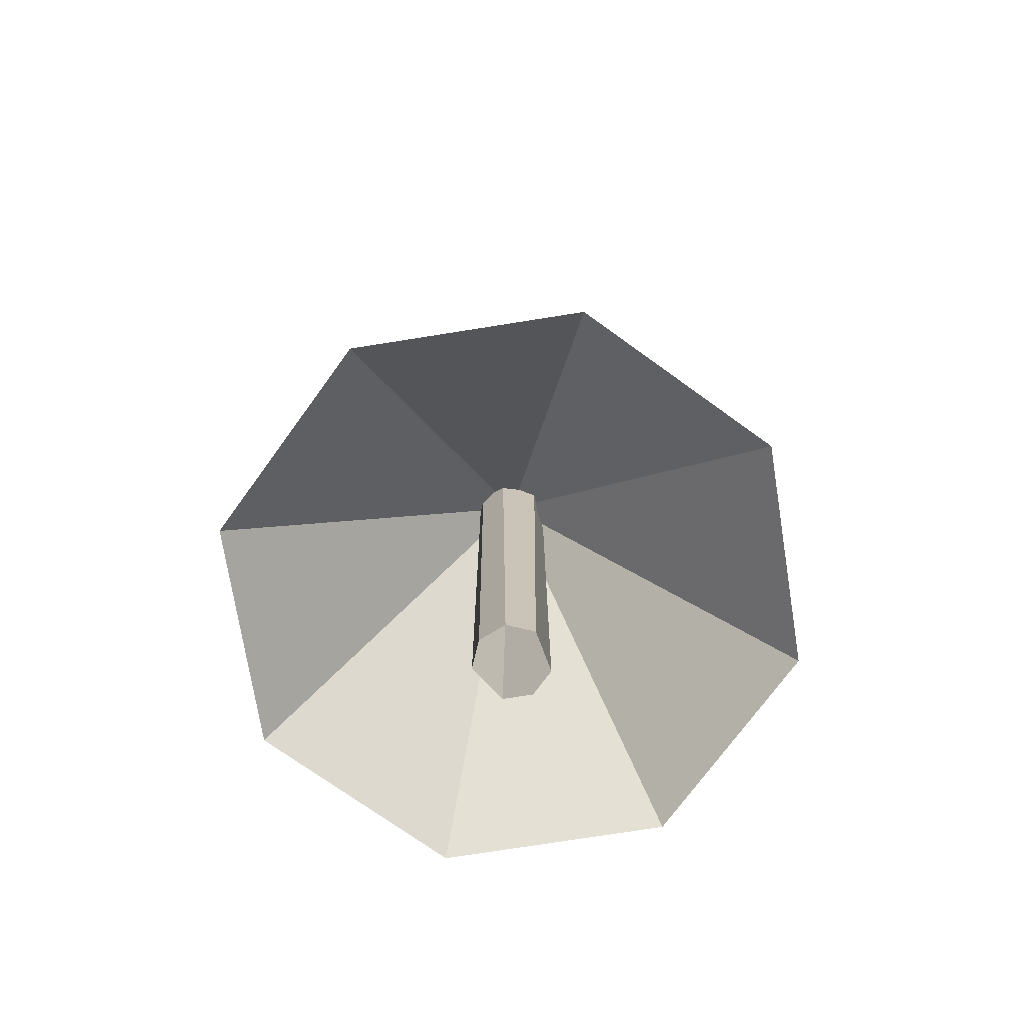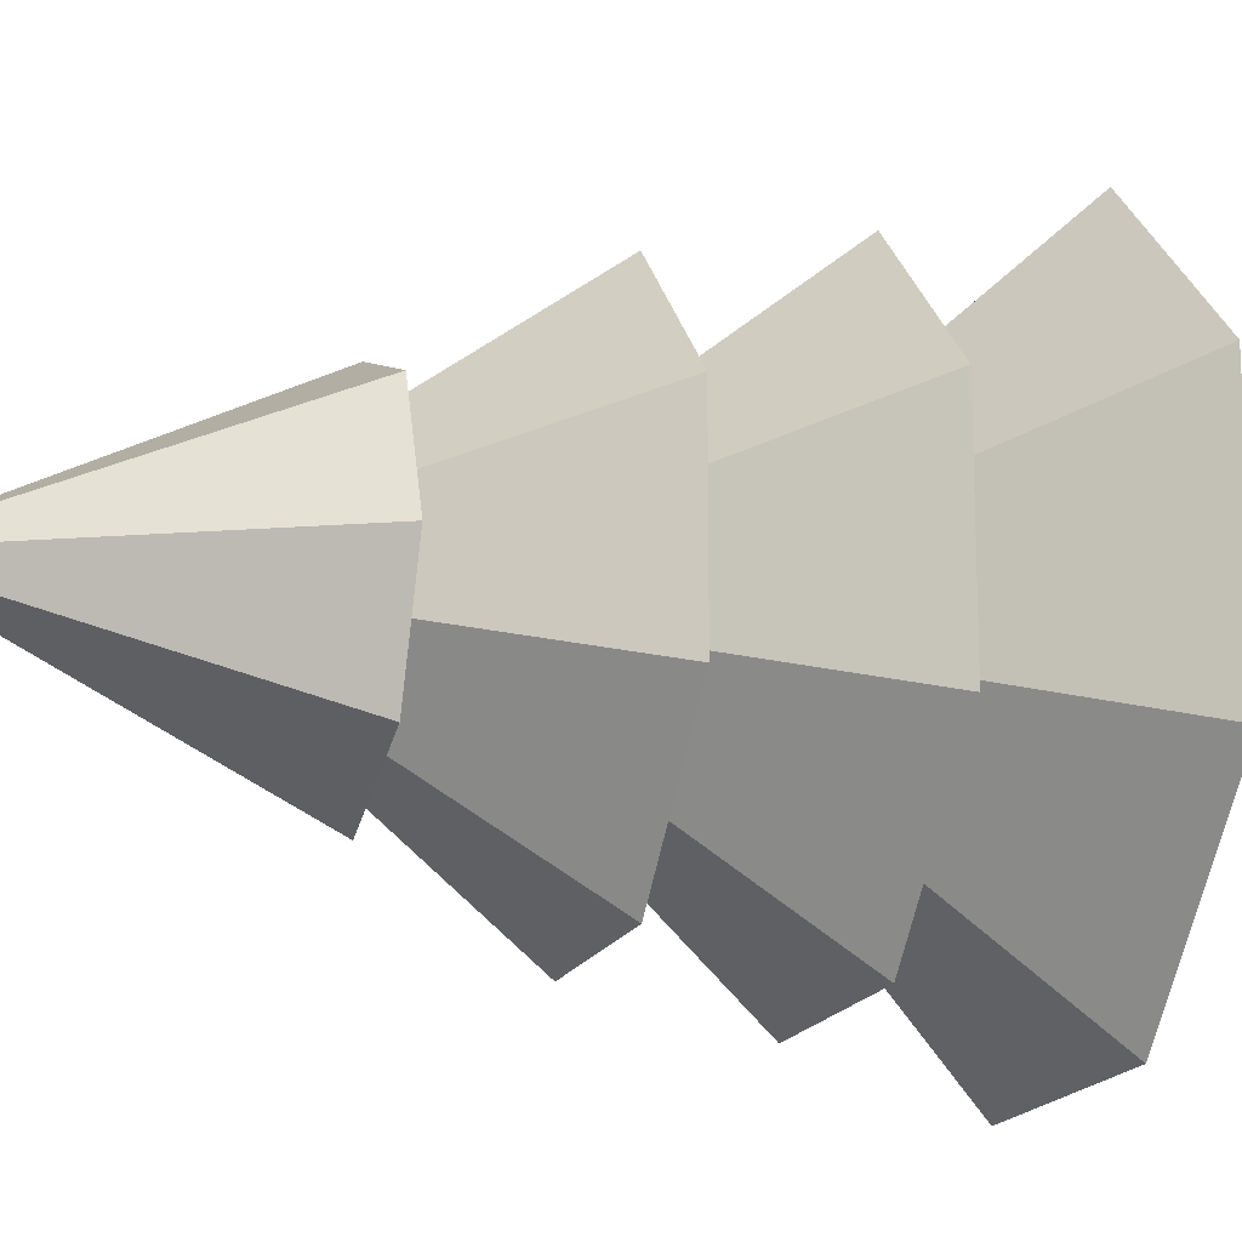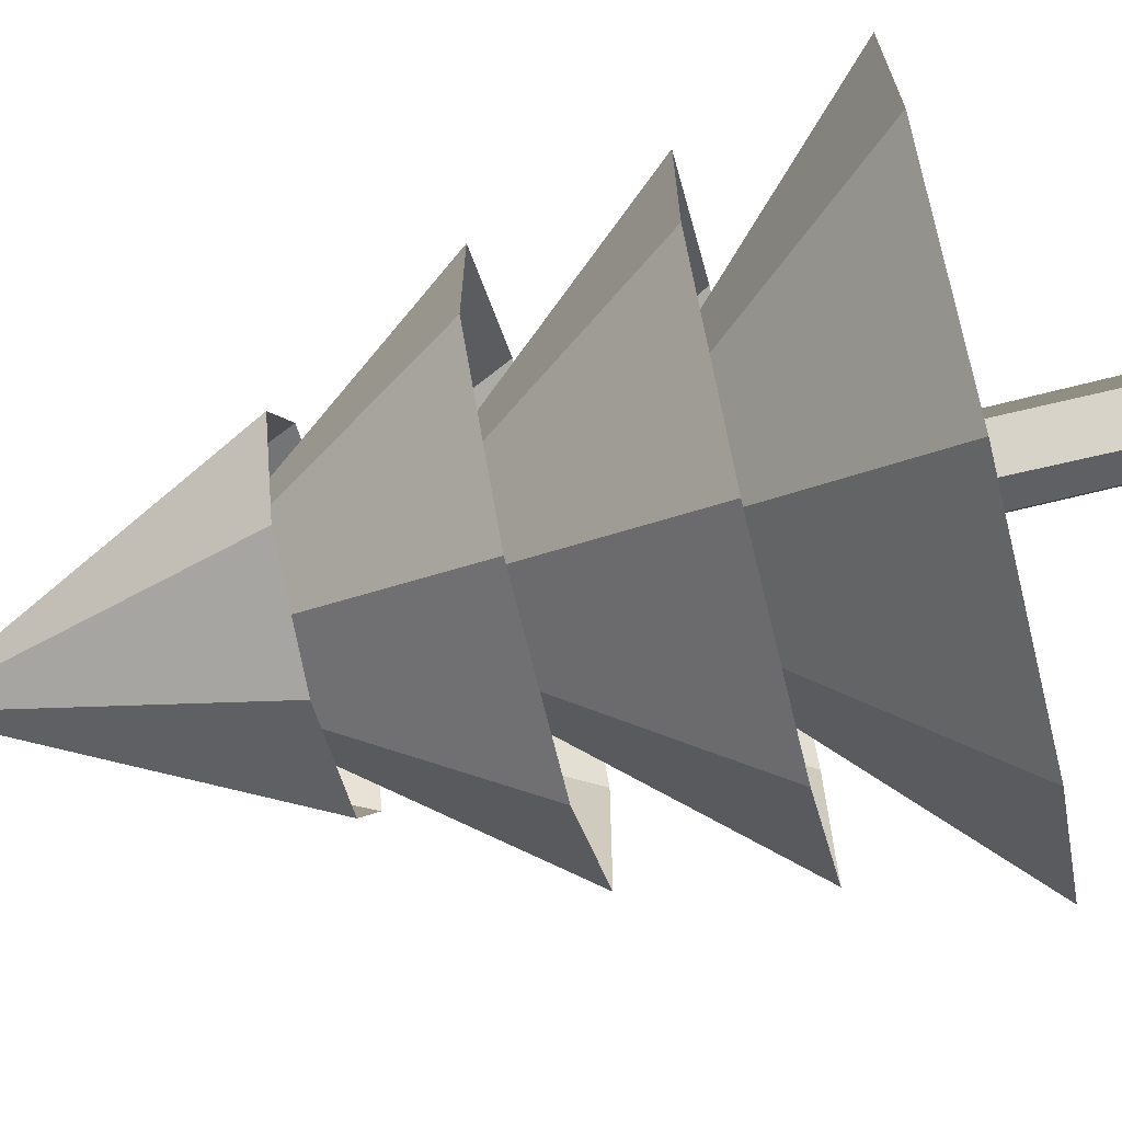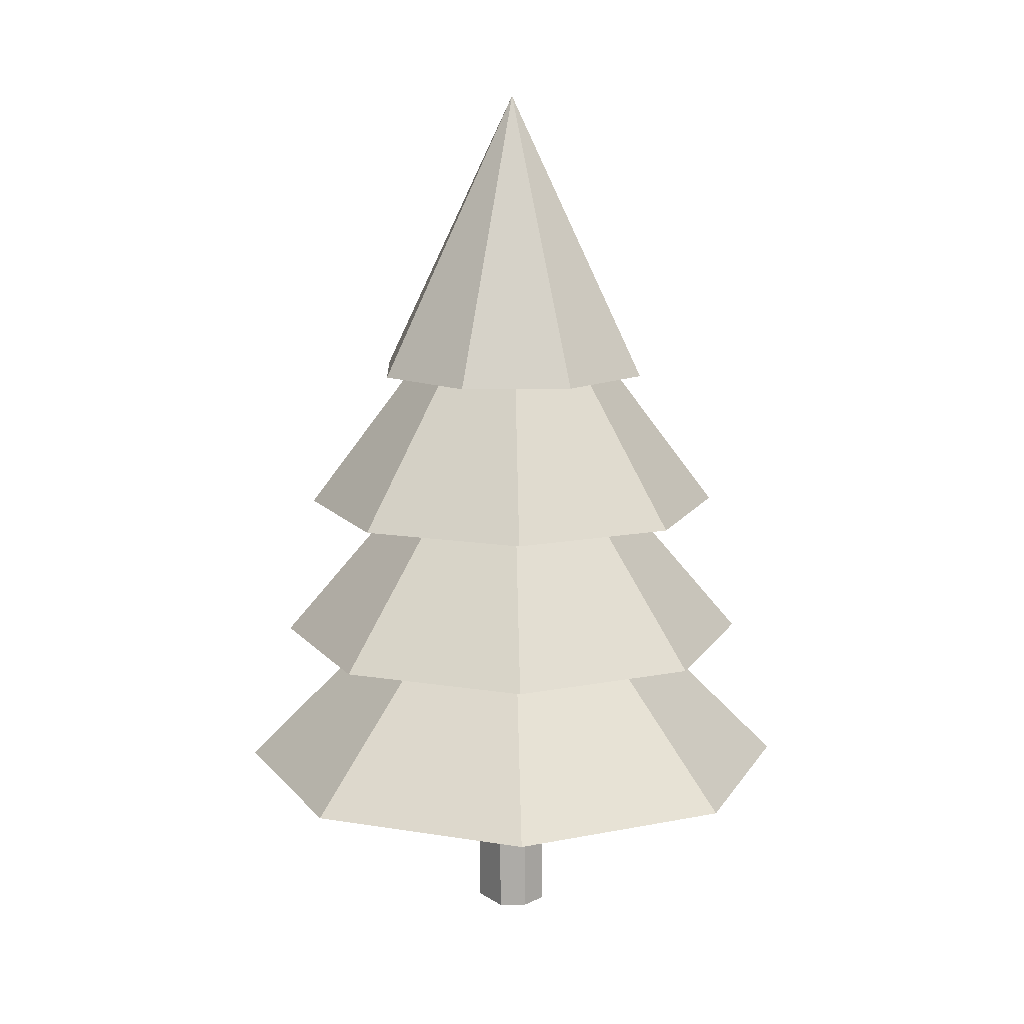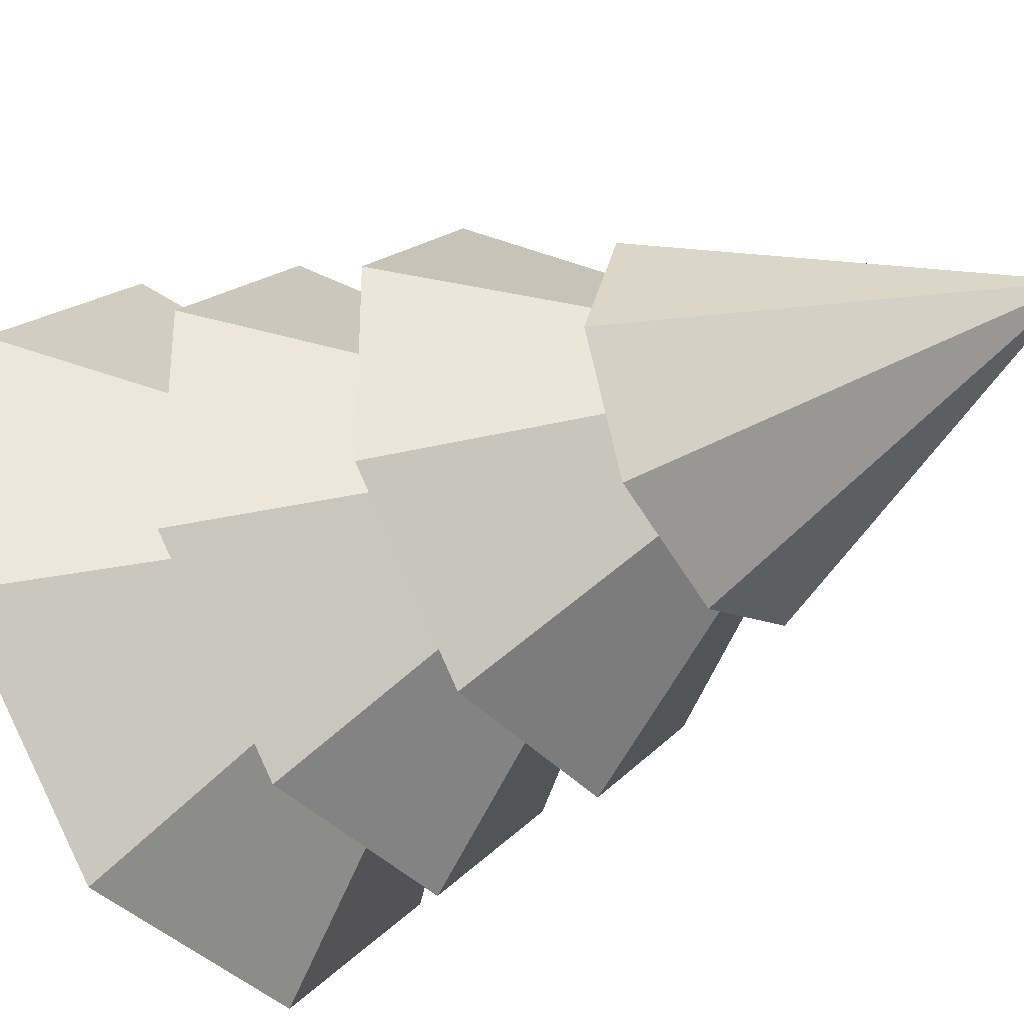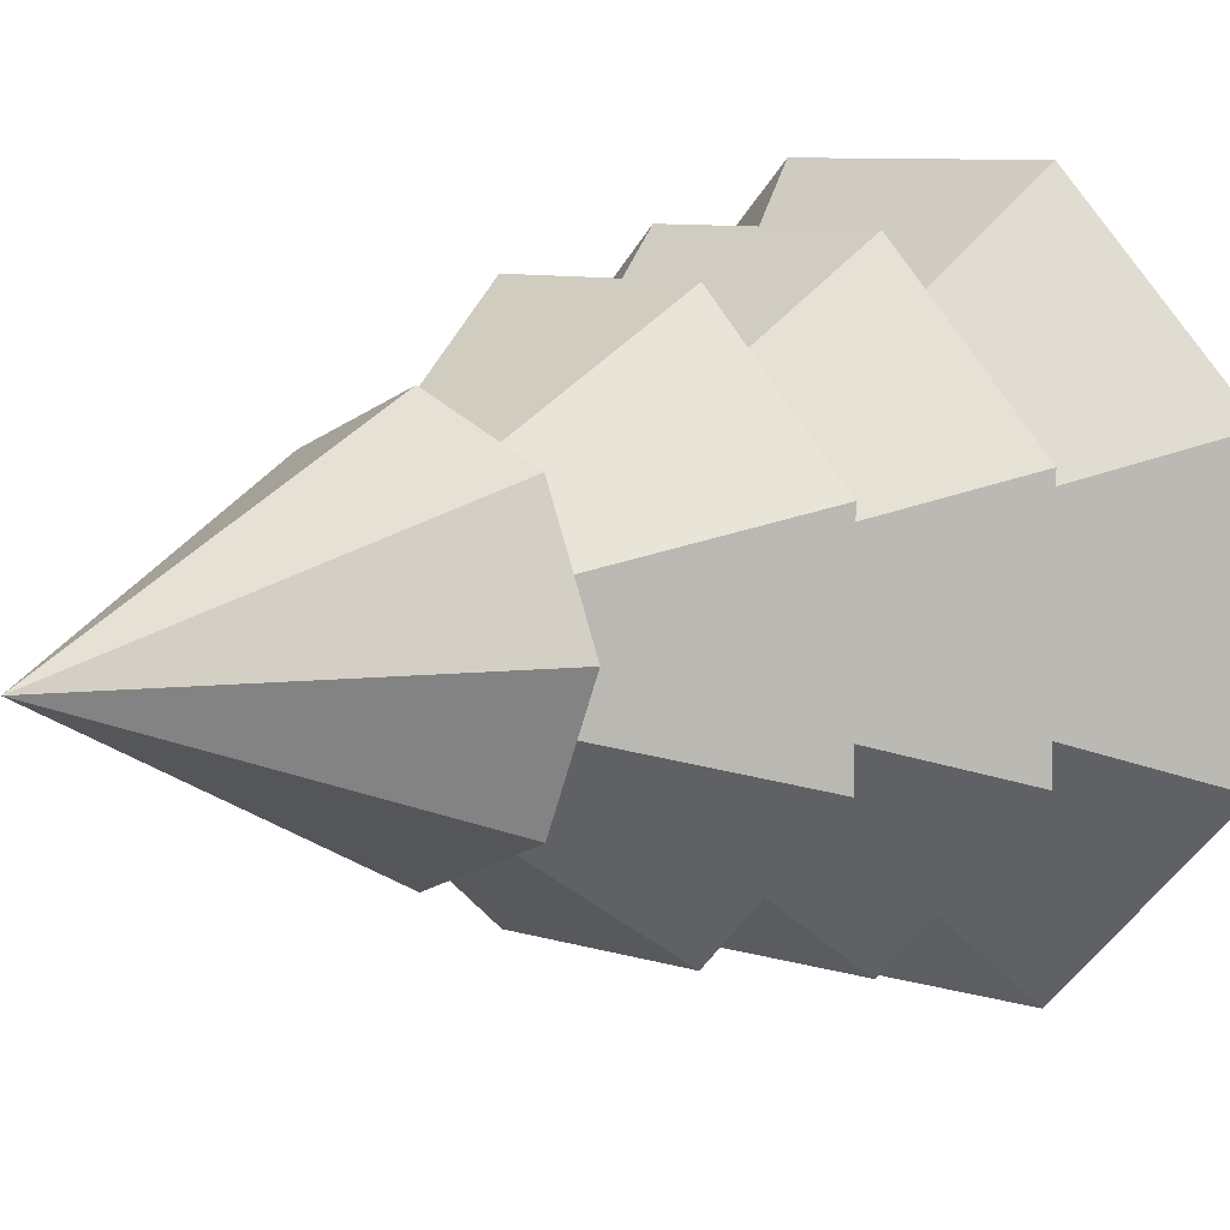
<metadata>
{"format":"obj","ext":"obj","renderer":"f3d","projection":"perspective","resolution":1024,"background":"white","views":[{"elev":-72.6,"azim":-35.9,"up":"+Z"},{"elev":-17.0,"azim":72.3,"up":"+Y"},{"elev":-69.8,"azim":103.8,"up":"+Y"},{"elev":12.9,"azim":-114.4,"up":"+Z"},{"elev":-35.7,"azim":-55.1,"up":"+Y"},{"elev":7.4,"azim":44.4,"up":"+Y"}]}
</metadata>
<code>
o Circle
v -1 0 4
v -0.7071 -0.7071 4
v -0 -1 4
v 0.7071 -0.7071 4
v 1 0 4
v 0.7071 0.7071 4
v -1e-06 1 4
v -0.7071 0.7071 4
v -0 -0 6
v -1.386 0.574 3
v -0.574 1.386 3
v 0.574 1.386 3
v 1.386 0.574 3
v 1.386 -0.574 3
v 0.574 -1.386 3
v -0.574 -1.386 3
v -1.386 -0.574 3
v -0 -0 5
v -1.571 0.6506 2
v -0.6506 1.571 2
v 0.6506 1.571 2
v 1.571 0.6506 2
v 1.571 -0.6506 2
v 0.6506 -1.571 2
v -0.6506 -1.571 2
v -1.571 -0.6506 2
v -0 -0 4
v -1.848 0.7654 1
v -0.7654 1.848 1
v 0.7654 1.848 1
v 1.848 0.7654 1
v 1.848 -0.7654 1
v 0.7654 -1.848 1
v -0.7654 -1.848 1
v -1.848 -0.7654 1
v -0 -0 3
v -0.25 -0 -0.2
v -0.1768 -0.1768 -0.2
v -0 -0.25 -0.2
v 0.231 -0.09567 -0.2
v 0.231 0.09567 -0.2
v 0.09567 0.231 -0.2
v -0.1768 0.1768 -0.2
v -0.2079 -0.1389 5
v 0.04877 -0.2452 5
v 0.2452 -0.04877 5
v 0.1389 0.2079 5
v -0.1389 0.2079 5
v -0.2452 0.04877 5
f 42 43 48 47
f 37 38 44 49
f 38 39 45 44
f 39 40 46 45
f 41 42 47 46 40
f 43 37 49 48
f 3 9 2
f 4 9 3
f 18 12 11
f 8 9 7
f 5 9 4
f 1 9 8
f 6 9 5
f 18 11 10
f 7 9 6
f 27 20 19
f 27 21 20
f 18 15 14
f 18 10 17
f 18 14 13
f 18 17 16
f 18 13 12
f 18 16 15
f 36 29 28
f 36 30 29
f 27 24 23
f 27 19 26
f 27 23 22
f 27 26 25
f 27 22 21
f 27 25 24
f 2 9 1
f 36 33 32
f 36 28 35
f 36 32 31
f 36 35 34
f 36 31 30
f 36 34 33

</code>
